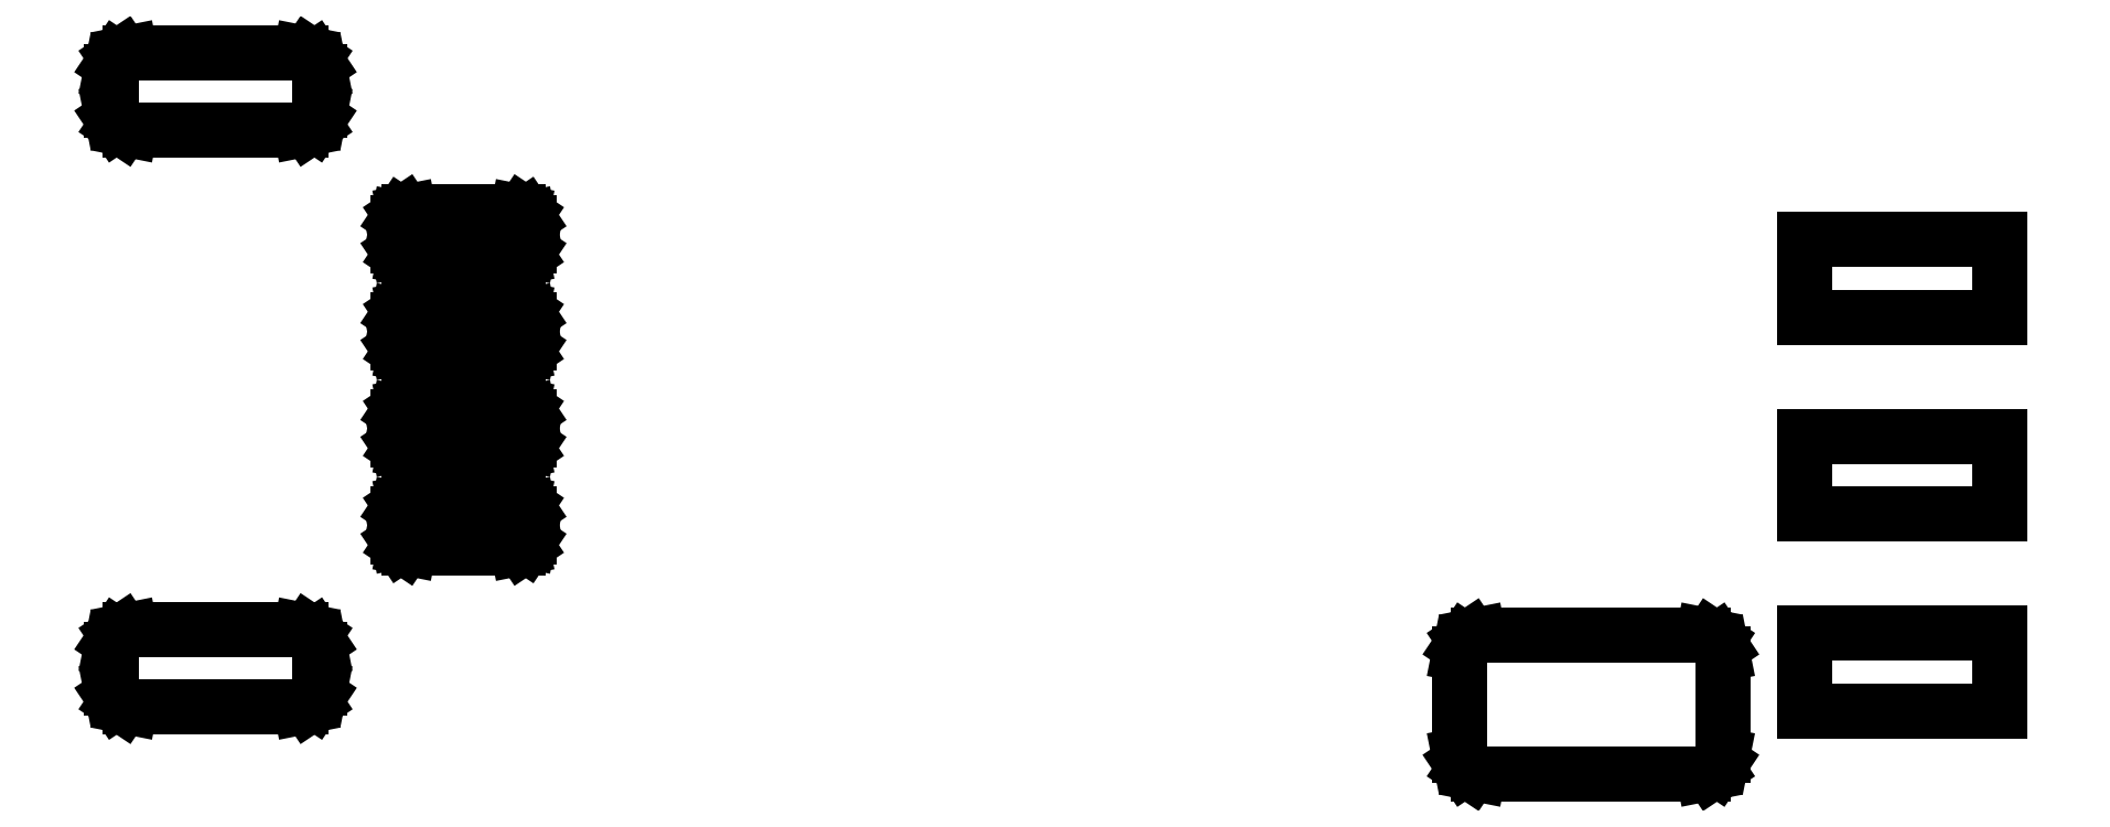
<metadata>
{"format":"dxf","ext":"dxf","renderer":"ezdxf+matplotlib","layout":"modelspace","background":"white","min_lineweight":24,"dpi":150}
</metadata>
<code>
0
SECTION
2
ENTITIES
0
LINE
8
BLACK
10
0.8238
20
0.165
11
0.827
21
0.1629
0
LINE
8
BLACK
10
0.827
20
0.1629
11
0.8292
21
0.1597
0
LINE
8
BLACK
10
0.8292
20
0.1597
11
0.8299
21
0.1559
0
LINE
8
BLACK
10
0.8299
20
0.1559
11
0.8299
21
0.1047
0
LINE
8
BLACK
10
0.8299
20
0.1047
11
0.8292
21
0.101
0
LINE
8
BLACK
10
0.8292
20
0.101
11
0.827
21
0.09776
0
LINE
8
BLACK
10
0.827
20
0.09776
11
0.8238
21
0.09563
0
LINE
8
BLACK
10
0.8238
20
0.09563
11
0.8201
21
0.09488
0
LINE
8
BLACK
10
0.8201
20
0.09488
11
0.7059
21
0.09488
0
LINE
8
BLACK
10
0.7059
20
0.09488
11
0.7021
21
0.09563
0
LINE
8
BLACK
10
0.7021
20
0.09563
11
0.6989
21
0.09776
0
LINE
8
BLACK
10
0.6989
20
0.09776
11
0.6968
21
0.101
0
LINE
8
BLACK
10
0.6968
20
0.101
11
0.6961
21
0.1047
0
LINE
8
BLACK
10
0.6961
20
0.1047
11
0.6961
21
0.1559
0
LINE
8
BLACK
10
0.6961
20
0.1559
11
0.6968
21
0.1597
0
LINE
8
BLACK
10
0.6968
20
0.1597
11
0.6989
21
0.1629
0
LINE
8
BLACK
10
0.6989
20
0.1629
11
0.7021
21
0.165
0
LINE
8
BLACK
10
0.7021
20
0.165
11
0.7059
21
0.1657
0
LINE
8
BLACK
10
0.7059
20
0.1657
11
0.8201
21
0.1657
0
LINE
8
BLACK
10
0.8201
20
0.1657
11
0.8238
21
0.165
0
LINE
8
BLACK
10
0.9707
20
0.1272
11
0.8719
21
0.1272
0
LINE
8
BLACK
10
0.8719
20
0.1272
11
0.8719
21
0.1665
0
LINE
8
BLACK
10
0.8719
20
0.1665
11
0.9707
21
0.1665
0
LINE
8
BLACK
10
0.9707
20
0.1665
11
0.9707
21
0.1272
0
LINE
8
BLACK
10
0.1111
20
0.1676
11
0.1142
21
0.1654
0
LINE
8
BLACK
10
0.1142
20
0.1654
11
0.1164
21
0.1622
0
LINE
8
BLACK
10
0.1164
20
0.1622
11
0.1171
21
0.1585
0
LINE
8
BLACK
10
0.1171
20
0.1585
11
0.1171
21
0.1388
0
LINE
8
BLACK
10
0.1171
20
0.1388
11
0.1164
21
0.135
0
LINE
8
BLACK
10
0.1164
20
0.135
11
0.1142
21
0.1318
0
LINE
8
BLACK
10
0.1142
20
0.1318
11
0.1111
21
0.1297
0
LINE
8
BLACK
10
0.1111
20
0.1297
11
0.1073
21
0.1289
0
LINE
8
BLACK
10
0.1073
20
0.1289
11
0.02067
21
0.1289
0
LINE
8
BLACK
10
0.02067
20
0.1289
11
0.0169
21
0.1297
0
LINE
8
BLACK
10
0.0169
20
0.1297
11
0.01371
21
0.1318
0
LINE
8
BLACK
10
0.01371
20
0.1318
11
0.01158
21
0.135
0
LINE
8
BLACK
10
0.01158
20
0.135
11
0.01083
21
0.1388
0
LINE
8
BLACK
10
0.01083
20
0.1388
11
0.01083
21
0.1585
0
LINE
8
BLACK
10
0.01083
20
0.1585
11
0.01158
21
0.1622
0
LINE
8
BLACK
10
0.01158
20
0.1622
11
0.01371
21
0.1654
0
LINE
8
BLACK
10
0.01371
20
0.1654
11
0.0169
21
0.1676
0
LINE
8
BLACK
10
0.0169
20
0.1676
11
0.02067
21
0.1683
0
LINE
8
BLACK
10
0.02067
20
0.1683
11
0.1073
21
0.1683
0
LINE
8
BLACK
10
0.1073
20
0.1683
11
0.1111
21
0.1676
0
LINE
8
BLACK
10
0.2198
20
0.2328
11
0.2217
21
0.2315
0
LINE
8
BLACK
10
0.2217
20
0.2315
11
0.223
21
0.2296
0
LINE
8
BLACK
10
0.223
20
0.2296
11
0.2234
21
0.2274
0
LINE
8
BLACK
10
0.2234
20
0.2274
11
0.2234
21
0.2156
0
LINE
8
BLACK
10
0.2234
20
0.2156
11
0.223
21
0.2133
0
LINE
8
BLACK
10
0.223
20
0.2133
11
0.2217
21
0.2114
0
LINE
8
BLACK
10
0.2217
20
0.2114
11
0.2198
21
0.2101
0
LINE
8
BLACK
10
0.2198
20
0.2101
11
0.2175
21
0.2096
0
LINE
8
BLACK
10
0.2175
20
0.2096
11
0.1624
21
0.2096
0
LINE
8
BLACK
10
0.1624
20
0.2096
11
0.1601
21
0.2101
0
LINE
8
BLACK
10
0.1601
20
0.2101
11
0.1582
21
0.2114
0
LINE
8
BLACK
10
0.1582
20
0.2114
11
0.1569
21
0.2133
0
LINE
8
BLACK
10
0.1569
20
0.2133
11
0.1565
21
0.2156
0
LINE
8
BLACK
10
0.1565
20
0.2156
11
0.1565
21
0.2274
0
LINE
8
BLACK
10
0.1565
20
0.2274
11
0.1569
21
0.2296
0
LINE
8
BLACK
10
0.1569
20
0.2296
11
0.1582
21
0.2315
0
LINE
8
BLACK
10
0.1582
20
0.2315
11
0.1601
21
0.2328
0
LINE
8
BLACK
10
0.1601
20
0.2328
11
0.1624
21
0.2333
0
LINE
8
BLACK
10
0.1624
20
0.2333
11
0.2175
21
0.2333
0
LINE
8
BLACK
10
0.2175
20
0.2333
11
0.2198
21
0.2328
0
LINE
8
BLACK
10
0.9707
20
0.2272
11
0.8719
21
0.2272
0
LINE
8
BLACK
10
0.8719
20
0.2272
11
0.8719
21
0.2665
0
LINE
8
BLACK
10
0.8719
20
0.2665
11
0.9707
21
0.2665
0
LINE
8
BLACK
10
0.9707
20
0.2665
11
0.9707
21
0.2272
0
LINE
8
BLACK
10
0.2198
20
0.282
11
0.2217
21
0.2808
0
LINE
8
BLACK
10
0.2217
20
0.2808
11
0.223
21
0.2788
0
LINE
8
BLACK
10
0.223
20
0.2788
11
0.2234
21
0.2766
0
LINE
8
BLACK
10
0.2234
20
0.2766
11
0.2234
21
0.2648
0
LINE
8
BLACK
10
0.2234
20
0.2648
11
0.223
21
0.2625
0
LINE
8
BLACK
10
0.223
20
0.2625
11
0.2217
21
0.2606
0
LINE
8
BLACK
10
0.2217
20
0.2606
11
0.2198
21
0.2593
0
LINE
8
BLACK
10
0.2198
20
0.2593
11
0.2175
21
0.2589
0
LINE
8
BLACK
10
0.2175
20
0.2589
11
0.1624
21
0.2589
0
LINE
8
BLACK
10
0.1624
20
0.2589
11
0.1601
21
0.2593
0
LINE
8
BLACK
10
0.1601
20
0.2593
11
0.1582
21
0.2606
0
LINE
8
BLACK
10
0.1582
20
0.2606
11
0.1569
21
0.2625
0
LINE
8
BLACK
10
0.1569
20
0.2625
11
0.1565
21
0.2648
0
LINE
8
BLACK
10
0.1565
20
0.2648
11
0.1565
21
0.2766
0
LINE
8
BLACK
10
0.1565
20
0.2766
11
0.1569
21
0.2788
0
LINE
8
BLACK
10
0.1569
20
0.2788
11
0.1582
21
0.2808
0
LINE
8
BLACK
10
0.1582
20
0.2808
11
0.1601
21
0.282
0
LINE
8
BLACK
10
0.1601
20
0.282
11
0.1624
21
0.2825
0
LINE
8
BLACK
10
0.1624
20
0.2825
11
0.2175
21
0.2825
0
LINE
8
BLACK
10
0.2175
20
0.2825
11
0.2198
21
0.282
0
LINE
8
BLACK
10
0.2198
20
0.3312
11
0.2217
21
0.33
0
LINE
8
BLACK
10
0.2217
20
0.33
11
0.223
21
0.328
0
LINE
8
BLACK
10
0.223
20
0.328
11
0.2234
21
0.3258
0
LINE
8
BLACK
10
0.2234
20
0.3258
11
0.2234
21
0.314
0
LINE
8
BLACK
10
0.2234
20
0.314
11
0.223
21
0.3117
0
LINE
8
BLACK
10
0.223
20
0.3117
11
0.2217
21
0.3098
0
LINE
8
BLACK
10
0.2217
20
0.3098
11
0.2198
21
0.3085
0
LINE
8
BLACK
10
0.2198
20
0.3085
11
0.2175
21
0.3081
0
LINE
8
BLACK
10
0.2175
20
0.3081
11
0.1624
21
0.3081
0
LINE
8
BLACK
10
0.1624
20
0.3081
11
0.1601
21
0.3085
0
LINE
8
BLACK
10
0.1601
20
0.3085
11
0.1582
21
0.3098
0
LINE
8
BLACK
10
0.1582
20
0.3098
11
0.1569
21
0.3117
0
LINE
8
BLACK
10
0.1569
20
0.3117
11
0.1565
21
0.314
0
LINE
8
BLACK
10
0.1565
20
0.314
11
0.1565
21
0.3258
0
LINE
8
BLACK
10
0.1565
20
0.3258
11
0.1569
21
0.328
0
LINE
8
BLACK
10
0.1569
20
0.328
11
0.1582
21
0.33
0
LINE
8
BLACK
10
0.1582
20
0.33
11
0.1601
21
0.3312
0
LINE
8
BLACK
10
0.1601
20
0.3312
11
0.1624
21
0.3317
0
LINE
8
BLACK
10
0.1624
20
0.3317
11
0.2175
21
0.3317
0
LINE
8
BLACK
10
0.2175
20
0.3317
11
0.2198
21
0.3312
0
LINE
8
BLACK
10
0.9707
20
0.3272
11
0.8719
21
0.3272
0
LINE
8
BLACK
10
0.8719
20
0.3272
11
0.8719
21
0.3665
0
LINE
8
BLACK
10
0.8719
20
0.3665
11
0.9707
21
0.3665
0
LINE
8
BLACK
10
0.9707
20
0.3665
11
0.9707
21
0.3272
0
LINE
8
BLACK
10
0.2198
20
0.3805
11
0.2217
21
0.3792
0
LINE
8
BLACK
10
0.2217
20
0.3792
11
0.223
21
0.3773
0
LINE
8
BLACK
10
0.223
20
0.3773
11
0.2234
21
0.375
0
LINE
8
BLACK
10
0.2234
20
0.375
11
0.2234
21
0.3632
0
LINE
8
BLACK
10
0.2234
20
0.3632
11
0.223
21
0.3609
0
LINE
8
BLACK
10
0.223
20
0.3609
11
0.2217
21
0.359
0
LINE
8
BLACK
10
0.2217
20
0.359
11
0.2198
21
0.3577
0
LINE
8
BLACK
10
0.2198
20
0.3577
11
0.2175
21
0.3573
0
LINE
8
BLACK
10
0.2175
20
0.3573
11
0.1624
21
0.3573
0
LINE
8
BLACK
10
0.1624
20
0.3573
11
0.1601
21
0.3577
0
LINE
8
BLACK
10
0.1601
20
0.3577
11
0.1582
21
0.359
0
LINE
8
BLACK
10
0.1582
20
0.359
11
0.1569
21
0.3609
0
LINE
8
BLACK
10
0.1569
20
0.3609
11
0.1565
21
0.3632
0
LINE
8
BLACK
10
0.1565
20
0.3632
11
0.1565
21
0.375
0
LINE
8
BLACK
10
0.1565
20
0.375
11
0.1569
21
0.3773
0
LINE
8
BLACK
10
0.1569
20
0.3773
11
0.1582
21
0.3792
0
LINE
8
BLACK
10
0.1582
20
0.3792
11
0.1601
21
0.3805
0
LINE
8
BLACK
10
0.1601
20
0.3805
11
0.1624
21
0.3809
0
LINE
8
BLACK
10
0.1624
20
0.3809
11
0.2175
21
0.3809
0
LINE
8
BLACK
10
0.2175
20
0.3809
11
0.2198
21
0.3805
0
LINE
8
BLACK
10
0.1111
20
0.4609
11
0.1142
21
0.4587
0
LINE
8
BLACK
10
0.1142
20
0.4587
11
0.1164
21
0.4555
0
LINE
8
BLACK
10
0.1164
20
0.4555
11
0.1171
21
0.4518
0
LINE
8
BLACK
10
0.1171
20
0.4518
11
0.1171
21
0.4321
0
LINE
8
BLACK
10
0.1171
20
0.4321
11
0.1164
21
0.4283
0
LINE
8
BLACK
10
0.1164
20
0.4283
11
0.1142
21
0.4251
0
LINE
8
BLACK
10
0.1142
20
0.4251
11
0.1111
21
0.423
0
LINE
8
BLACK
10
0.1111
20
0.423
11
0.1073
21
0.4222
0
LINE
8
BLACK
10
0.1073
20
0.4222
11
0.02067
21
0.4222
0
LINE
8
BLACK
10
0.02067
20
0.4222
11
0.0169
21
0.423
0
LINE
8
BLACK
10
0.0169
20
0.423
11
0.01371
21
0.4251
0
LINE
8
BLACK
10
0.01371
20
0.4251
11
0.01158
21
0.4283
0
LINE
8
BLACK
10
0.01158
20
0.4283
11
0.01083
21
0.4321
0
LINE
8
BLACK
10
0.01083
20
0.4321
11
0.01083
21
0.4518
0
LINE
8
BLACK
10
0.01083
20
0.4518
11
0.01158
21
0.4555
0
LINE
8
BLACK
10
0.01158
20
0.4555
11
0.01371
21
0.4587
0
LINE
8
BLACK
10
0.01371
20
0.4587
11
0.0169
21
0.4609
0
LINE
8
BLACK
10
0.0169
20
0.4609
11
0.02067
21
0.4616
0
LINE
8
BLACK
10
0.02067
20
0.4616
11
0.1073
21
0.4616
0
LINE
8
BLACK
10
0.1073
20
0.4616
11
0.1111
21
0.4609
0
ENDSEC
0
EOF

</code>
